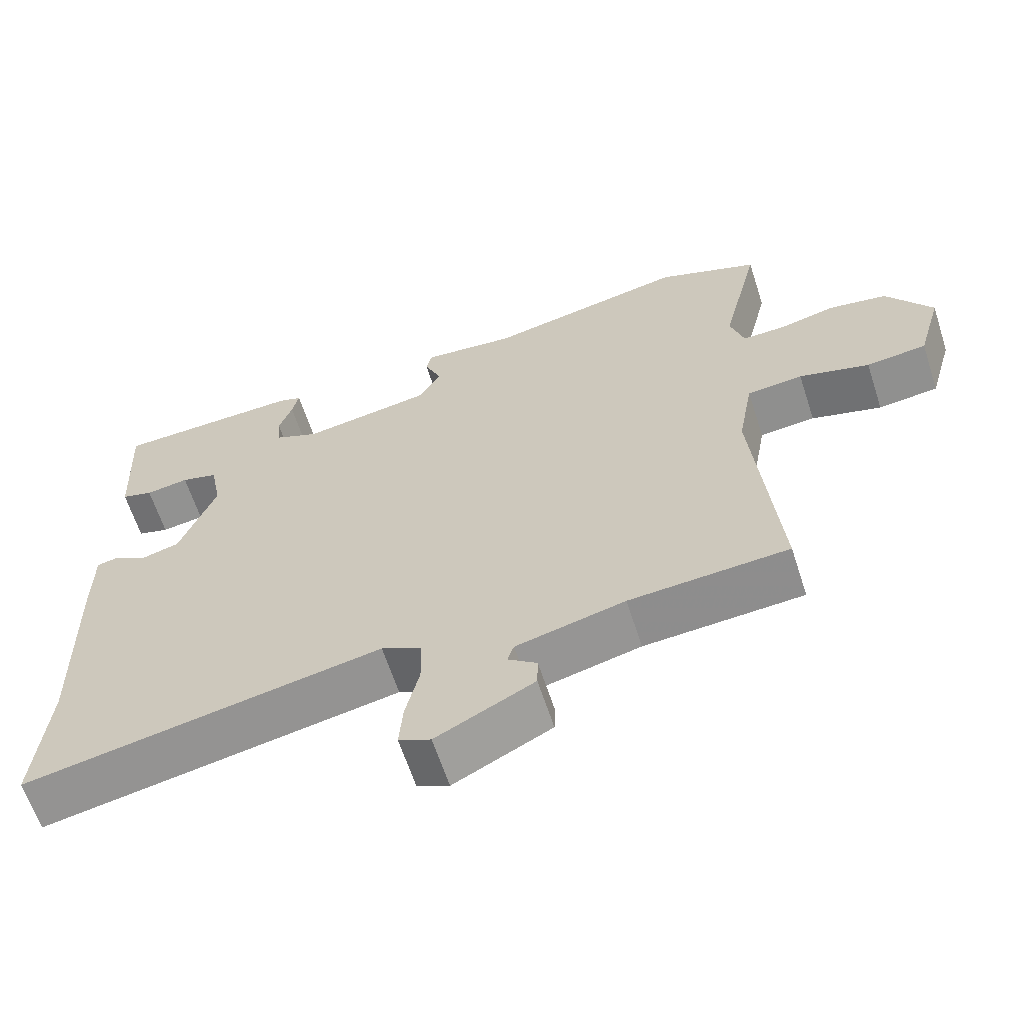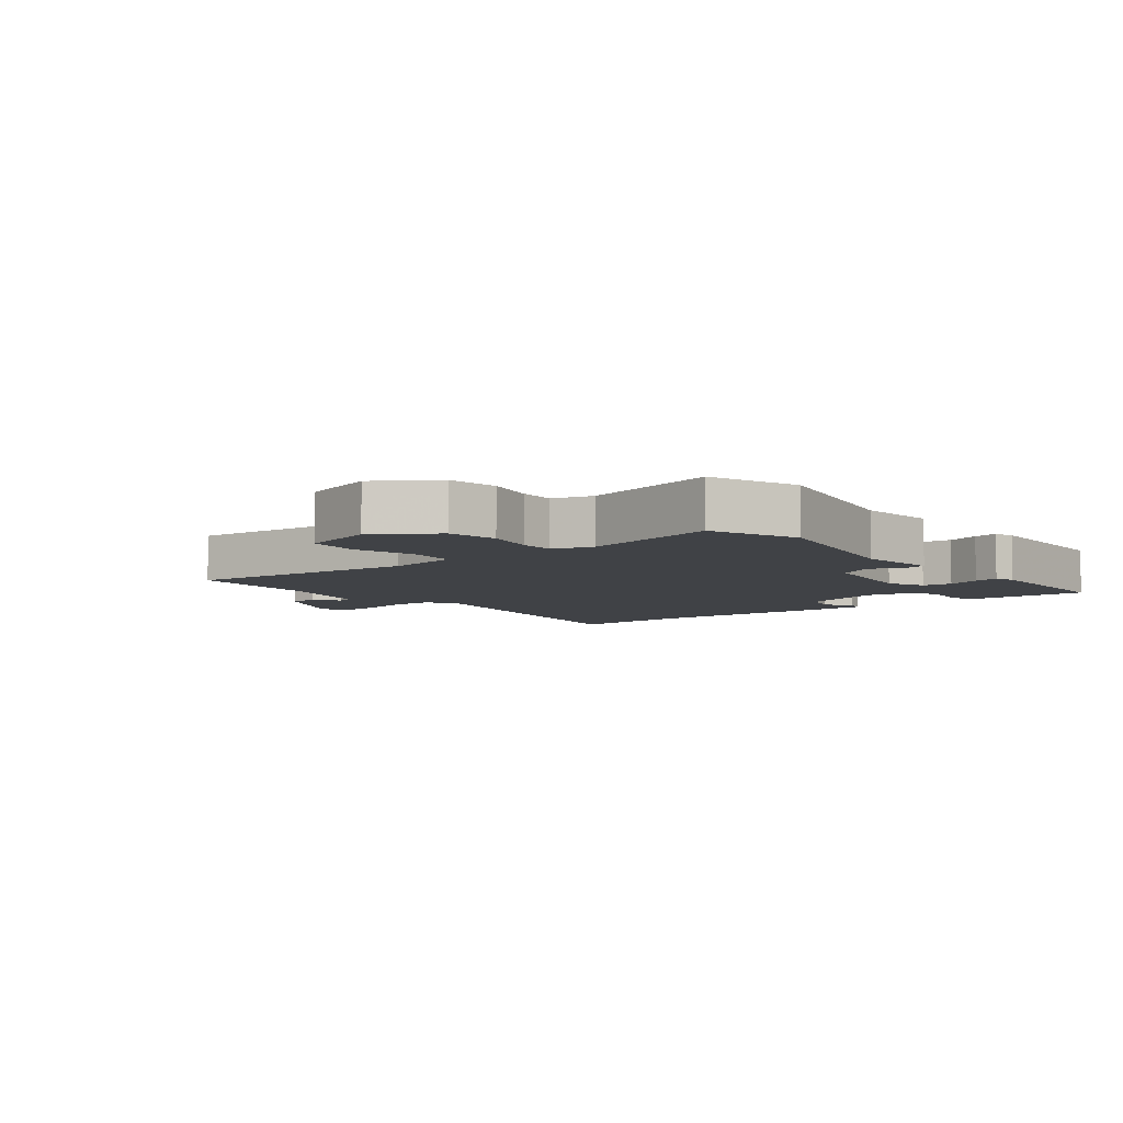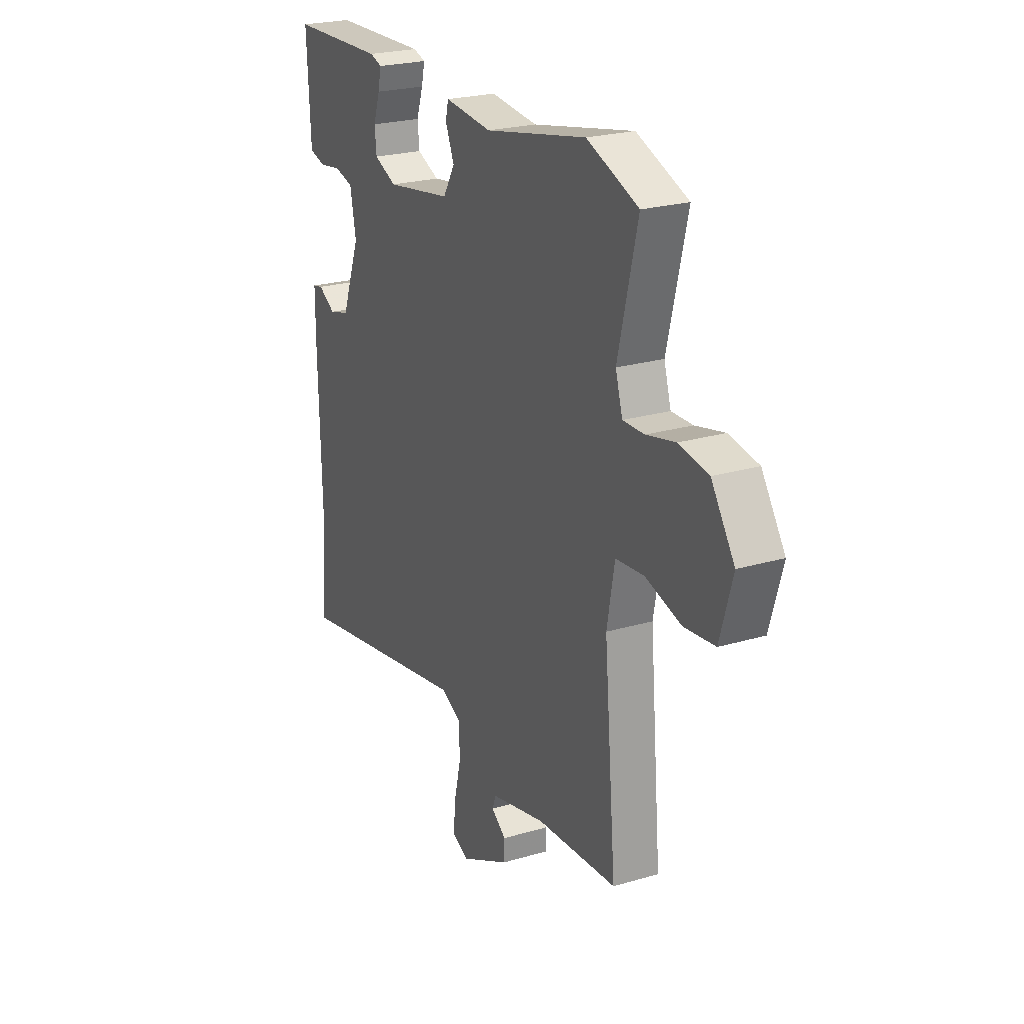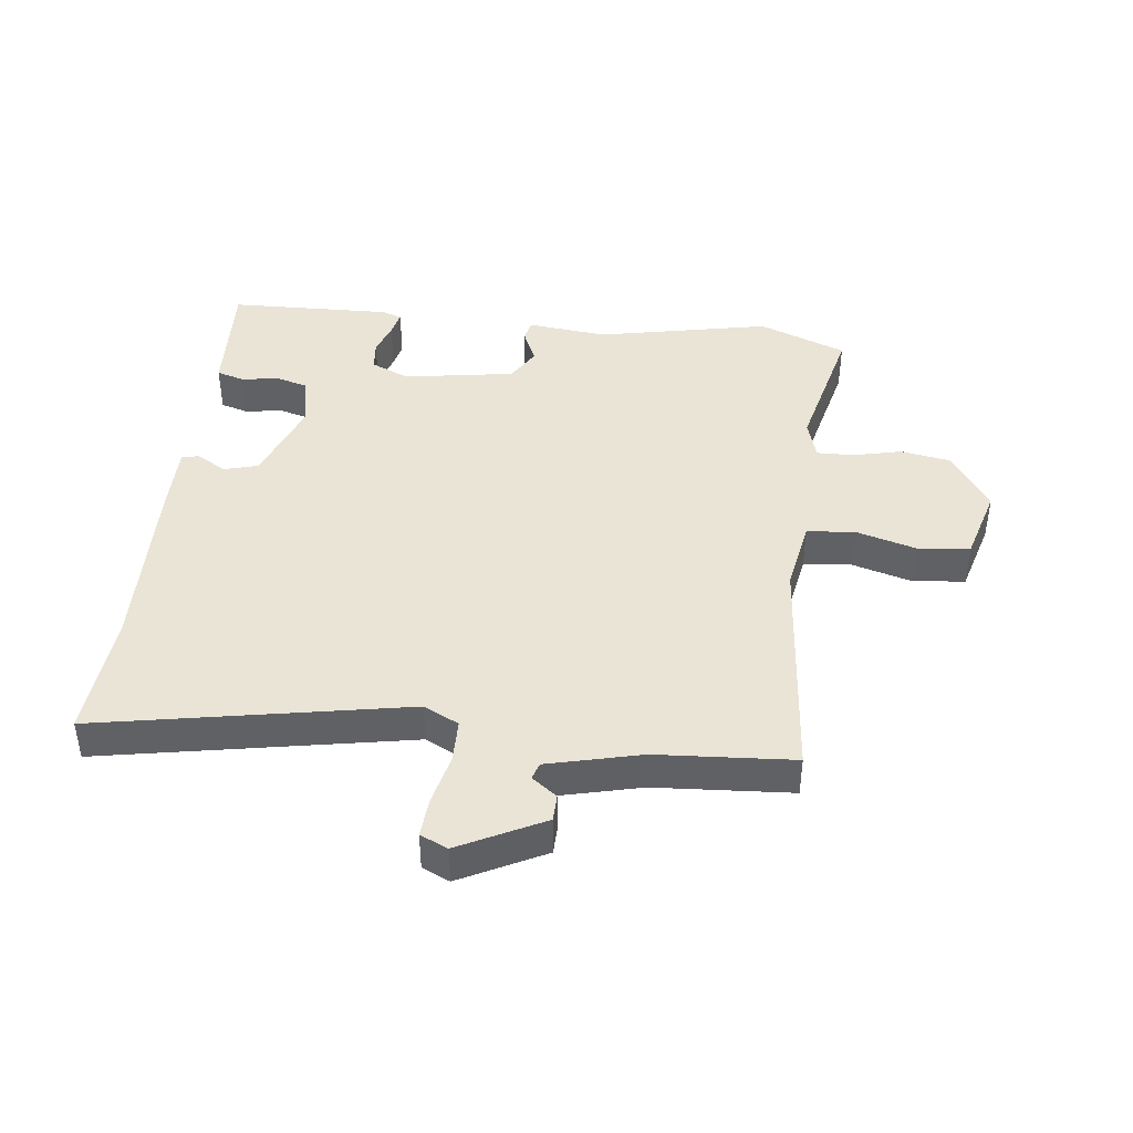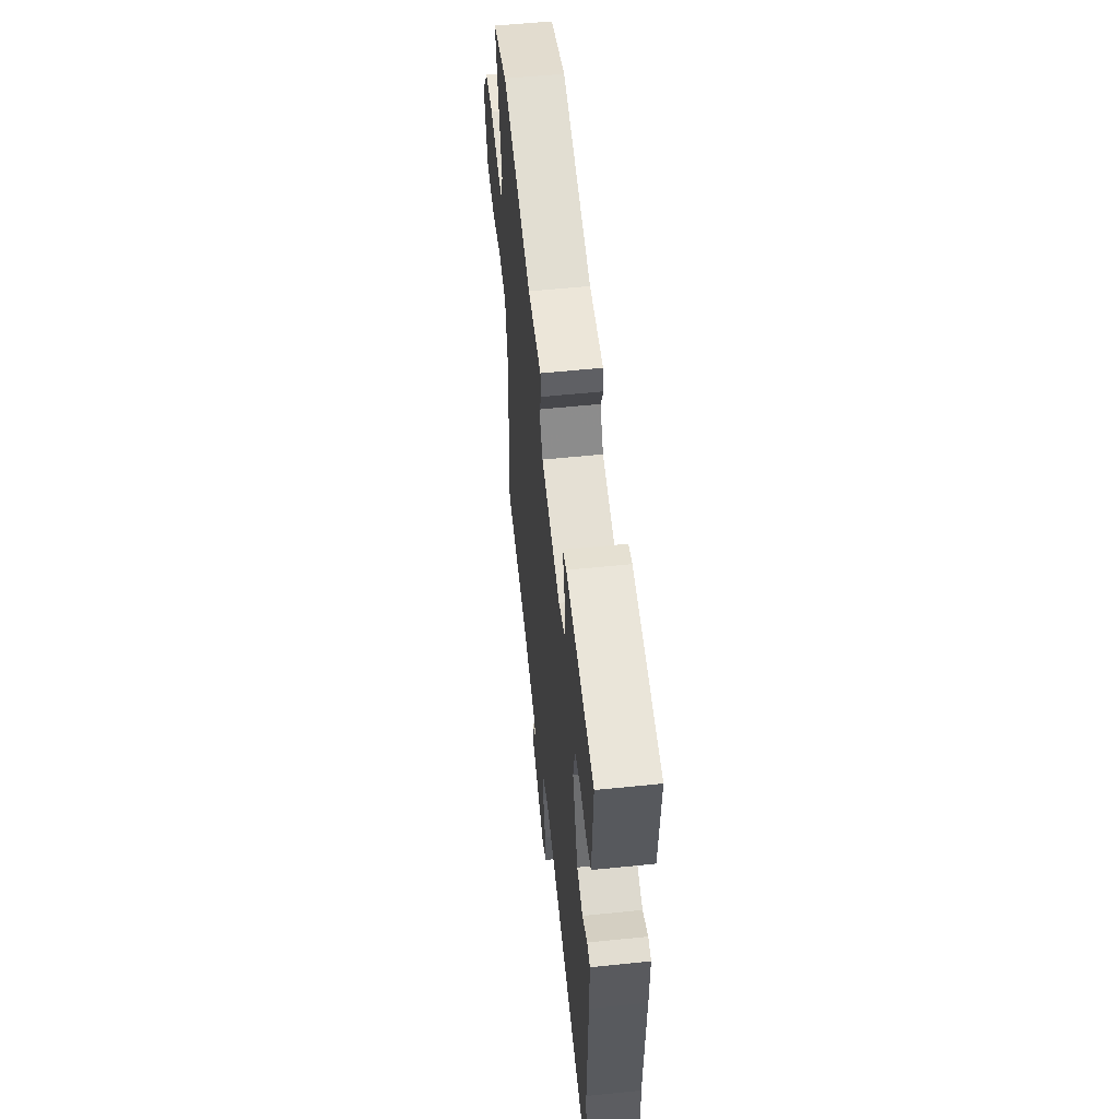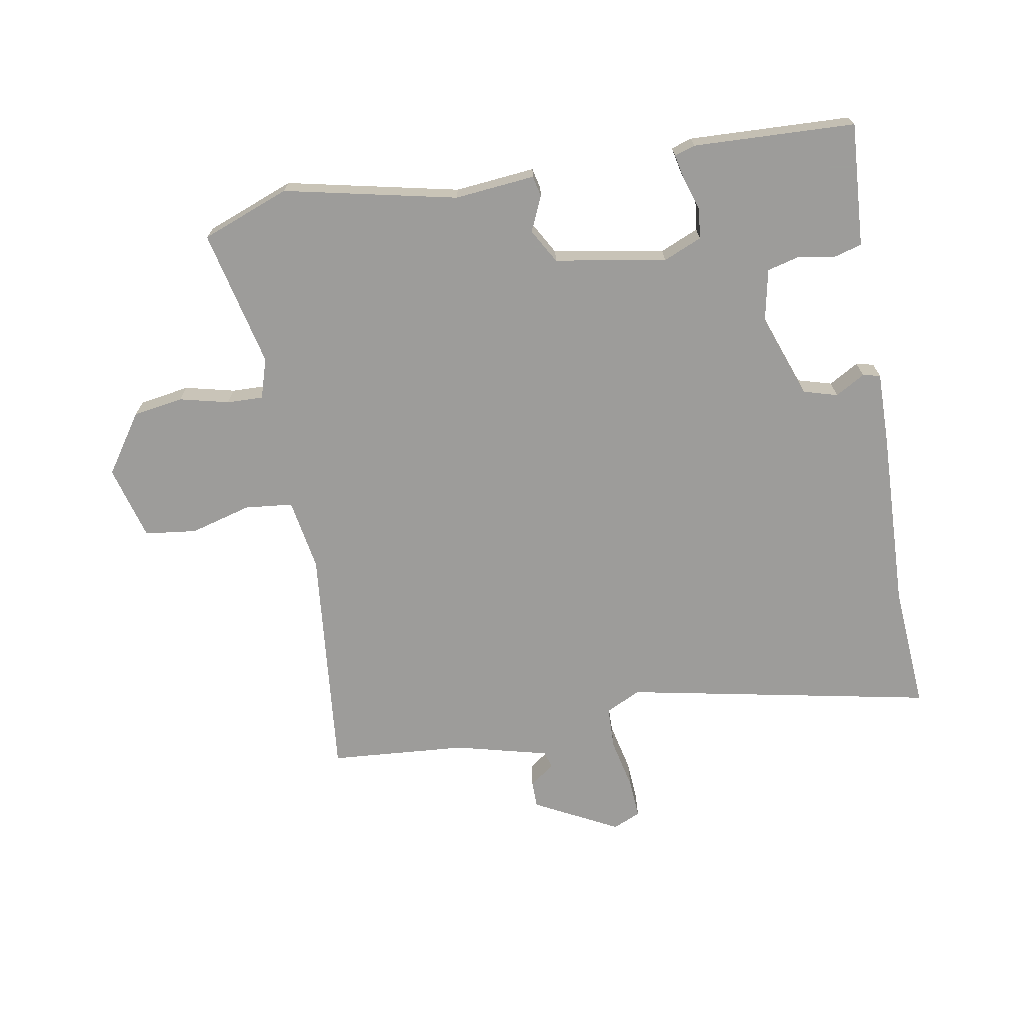
<metadata>
{"format":"obj","ext":"obj","renderer":"f3d","projection":"perspective","resolution":1024,"background":"white","views":[{"elev":-63.2,"azim":-162.0,"up":"+Z"},{"elev":-6.3,"azim":-51.6,"up":"+Y"},{"elev":23.6,"azim":-116.4,"up":"+Z"},{"elev":42.6,"azim":-173.5,"up":"+Y"},{"elev":56.9,"azim":83.9,"up":"+Z"},{"elev":-70.3,"azim":9.2,"up":"+Y"}]}
</metadata>
<code>
v -0.541 0.07 -0.497
v -0.508 0.07 -0.123
v -0.529 0.07 -0.008
v -0.606 0.07 -0.001
v -0.703 0.07 -0.029
v -0.786 0.07 -0.02
v -0.82 0.07 0.098
v -0.757 0.07 0.193
v -0.677 0.07 0.207
v -0.598 0.07 0.189
v -0.54 0.07 0.188
v -0.521 0.07 0.252
v -0.574 0.07 0.471
v -0.434 0.07 0.526
v -0.158 0.07 0.47
v -0.03 0.07 0.484
v -0.022 0.07 0.451
v -0.046 0.07 0.395
v -0.014 0.07 0.341
v 0.164 0.07 0.313
v 0.225 0.07 0.34
v 0.23 0.07 0.388
v 0.212 0.07 0.441
v 0.203 0.07 0.481
v 0.236 0.07 0.492
v 0.495 0.07 0.485
v 0.489 0.07 0.368
v 0.485 0.07 0.287
v 0.441 0.07 0.274
v 0.381 0.07 0.283
v 0.33 0.07 0.269
v 0.314 0.07 0.185
v 0.364 0.07 0.052
v 0.419 0.07 0.037
v 0.466 0.07 0.065
v 0.494 0.07 0.059
v 0.494 0.07 -0.057
v 0.487 0.07 -0.345
v 0.504 0.07 -0.545
v 0.01 0.07 -0.454
v -0.046 0.07 -0.482
v -0.047 0.07 -0.551
v -0.028 0.07 -0.631
v -0.023 0.07 -0.695
v -0.067 0.07 -0.715
v -0.202 0.07 -0.647
v -0.203 0.07 -0.604
v -0.163 0.07 -0.574
v -0.172 0.07 -0.547
v -0.322 0.07 -0.511
v -0.541 0 -0.497
v -0.508 0 -0.123
v -0.529 0 -0.008
v -0.606 0 -0.001
v -0.703 0 -0.029
v -0.786 0 -0.02
v -0.82 0 0.098
v -0.757 0 0.193
v -0.677 0 0.207
v -0.598 0 0.189
v -0.54 0 0.188
v -0.521 0 0.252
v -0.574 0 0.471
v -0.434 0 0.526
v -0.158 0 0.47
v -0.03 0 0.484
v -0.022 0 0.451
v -0.046 0 0.395
v -0.014 0 0.341
v 0.164 0 0.313
v 0.225 0 0.34
v 0.23 0 0.388
v 0.212 0 0.441
v 0.203 0 0.481
v 0.236 0 0.492
v 0.495 0 0.485
v 0.489 0 0.368
v 0.485 0 0.287
v 0.441 0 0.274
v 0.381 0 0.283
v 0.33 0 0.269
v 0.314 0 0.185
v 0.364 0 0.052
v 0.419 0 0.037
v 0.466 0 0.065
v 0.494 0 0.059
v 0.494 0 -0.057
v 0.487 0 -0.345
v 0.504 0 -0.545
v 0.01 0 -0.454
v -0.046 0 -0.482
v -0.047 0 -0.551
v -0.028 0 -0.631
v -0.023 0 -0.695
v -0.067 0 -0.715
v -0.202 0 -0.647
v -0.203 0 -0.604
v -0.163 0 -0.574
v -0.172 0 -0.547
v -0.322 0 -0.511
f 45 46 47 48
f 45 48 49
f 42 43 44 45
f 41 42 45 49
f 38 39 40
f 36 37 38 40
f 34 35 36 40
f 33 34 40 41
f 32 33 41 49
f 27 28 29 30
f 27 30 31
f 26 27 31
f 25 26 31
f 22 23 24 25
f 22 25 31 32
f 15 16 17 18
f 15 18 19
f 12 13 14 15
f 11 12 15 19
f 7 8 9 10
f 7 10 11
f 4 5 6 7
f 3 4 7 11
f 2 3 11 19
f 50 1 2 19
f 21 22 32
f 20 21 32 49
f 19 20 49 50
f 98 97 96 95
f 99 98 95
f 95 94 93 92
f 99 95 92 91
f 90 89 88
f 90 88 87 86
f 90 86 85 84
f 91 90 84 83
f 99 91 83 82
f 80 79 78 77
f 81 80 77
f 81 77 76
f 81 76 75
f 75 74 73 72
f 82 81 75 72
f 68 67 66 65
f 69 68 65
f 65 64 63 62
f 69 65 62 61
f 60 59 58 57
f 61 60 57
f 57 56 55 54
f 61 57 54 53
f 69 61 53 52
f 69 52 51 100
f 82 72 71
f 99 82 71 70
f 100 99 70 69
f 1 51 52 2
f 2 52 53 3
f 3 53 54 4
f 4 54 55 5
f 5 55 56 6
f 6 56 57 7
f 7 57 58 8
f 8 58 59 9
f 9 59 60 10
f 10 60 61 11
f 11 61 62 12
f 12 62 63 13
f 13 63 64 14
f 14 64 65 15
f 15 65 66 16
f 16 66 67 17
f 17 67 68 18
f 18 68 69 19
f 19 69 70 20
f 20 70 71 21
f 21 71 72 22
f 22 72 73 23
f 23 73 74 24
f 24 74 75 25
f 25 75 76 26
f 26 76 77 27
f 27 77 78 28
f 28 78 79 29
f 29 79 80 30
f 30 80 81 31
f 31 81 82 32
f 32 82 83 33
f 33 83 84 34
f 34 84 85 35
f 35 85 86 36
f 36 86 87 37
f 37 87 88 38
f 38 88 89 39
f 39 89 90 40
f 40 90 91 41
f 41 91 92 42
f 42 92 93 43
f 43 93 94 44
f 44 94 95 45
f 45 95 96 46
f 46 96 97 47
f 47 97 98 48
f 48 98 99 49
f 49 99 100 50
f 50 100 51 1

</code>
